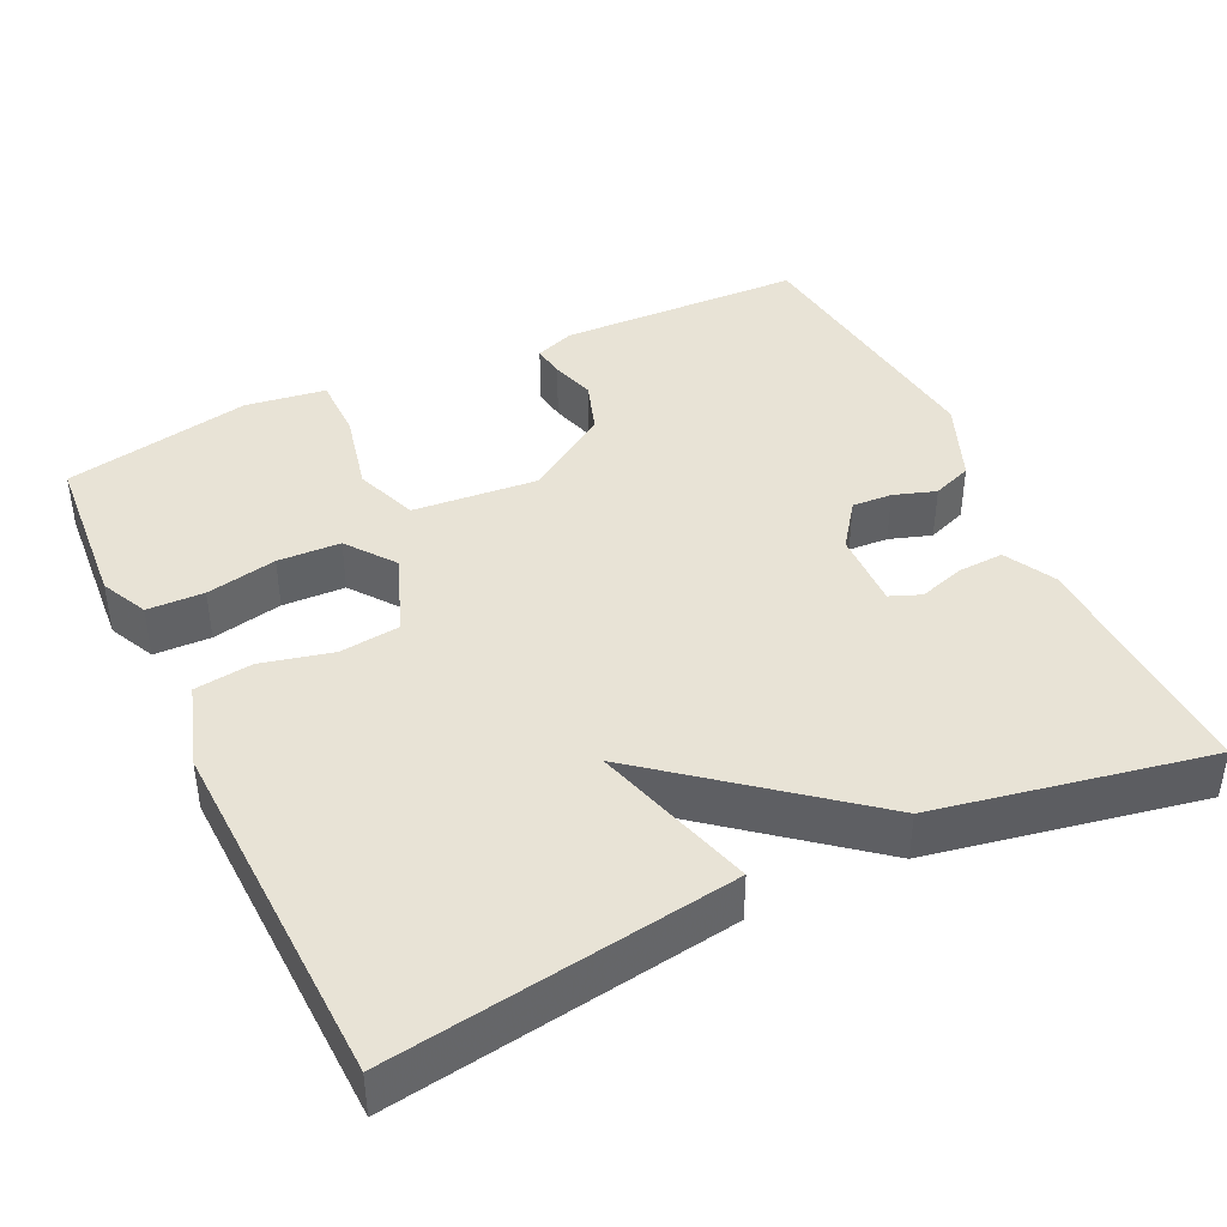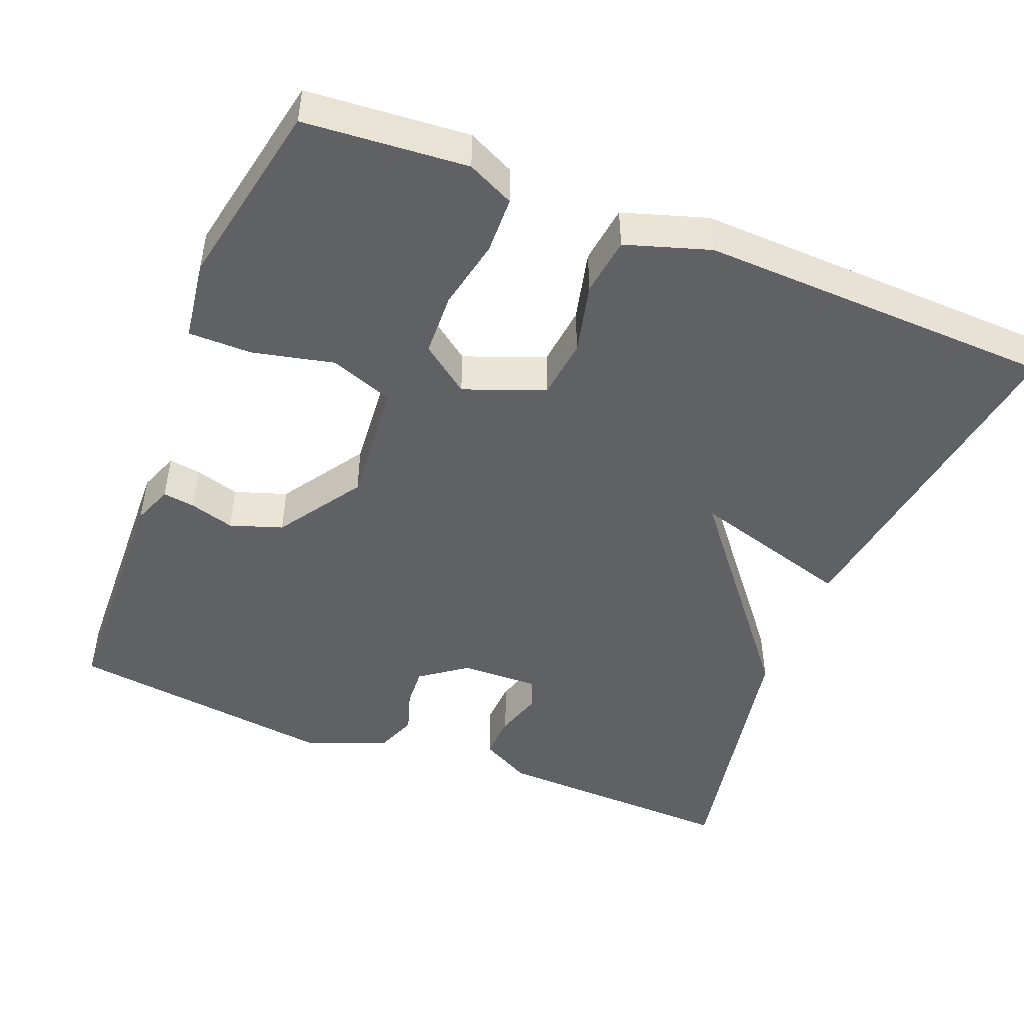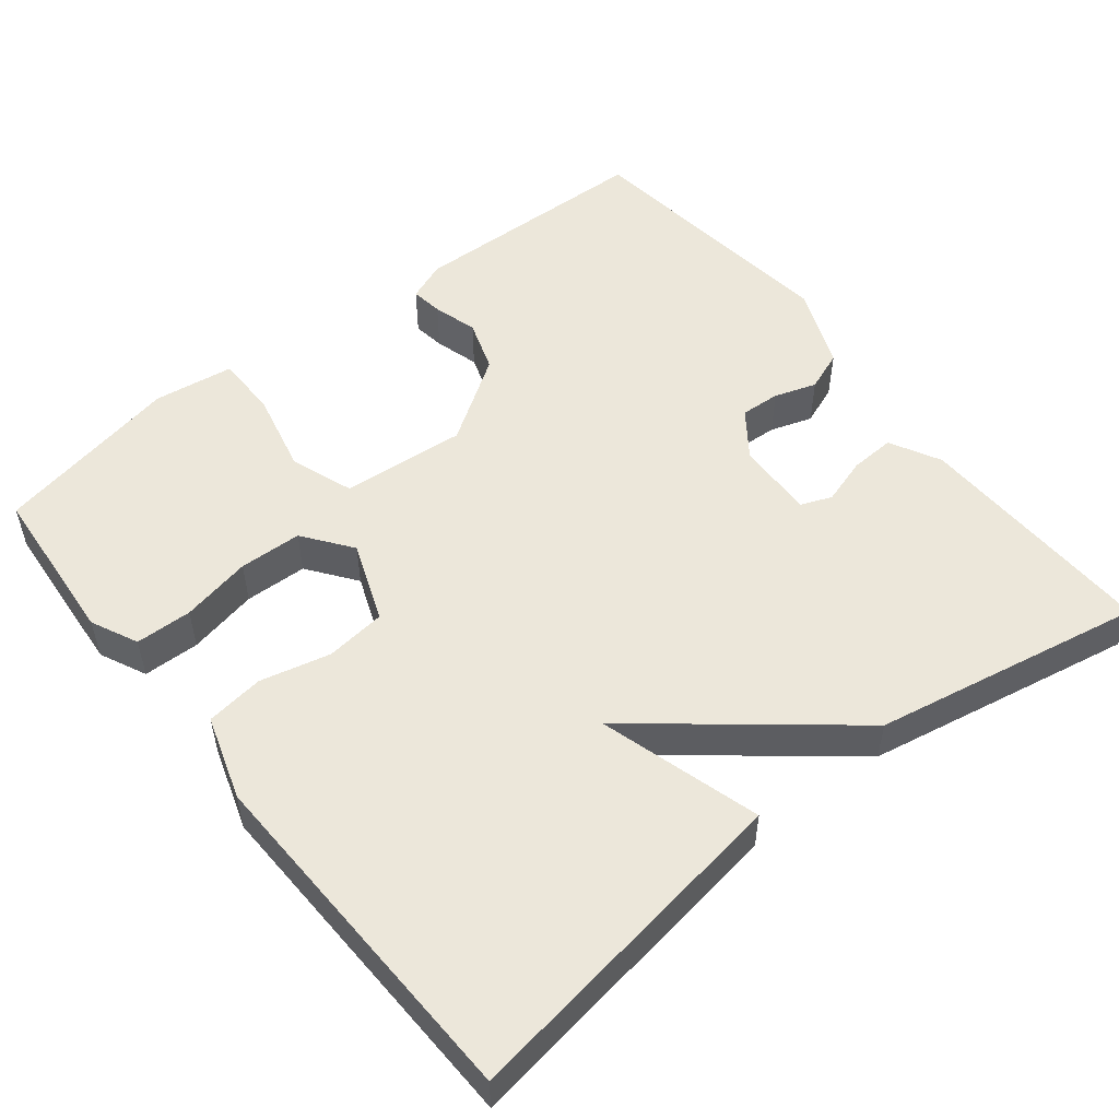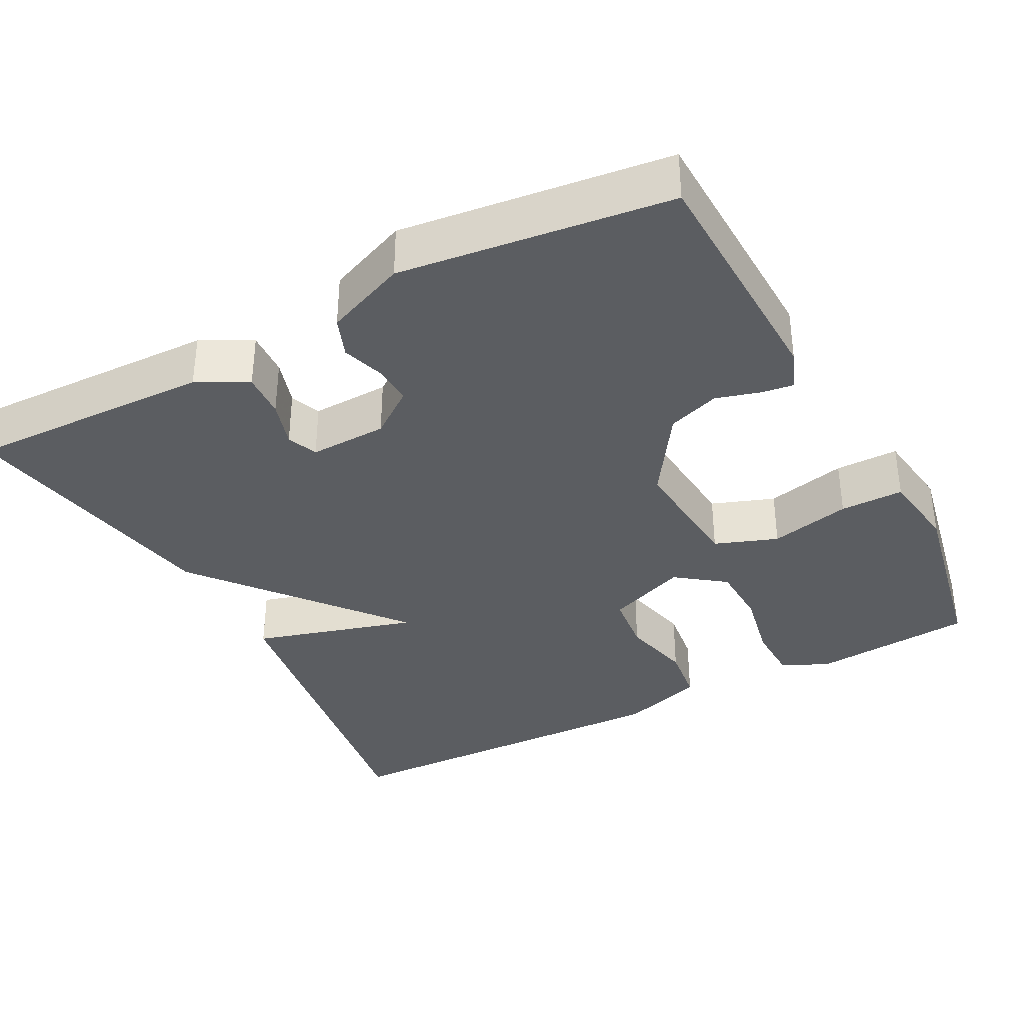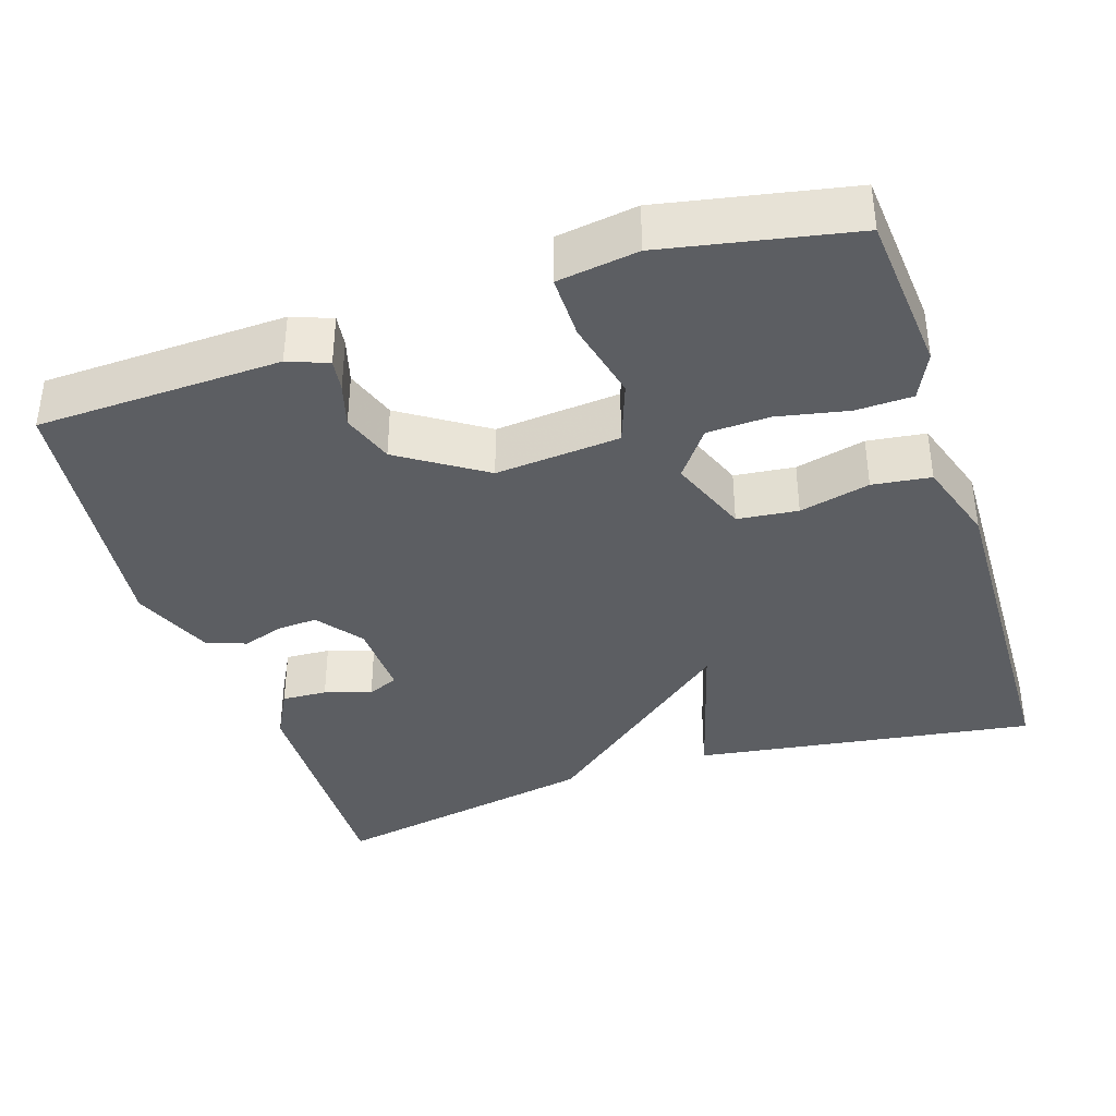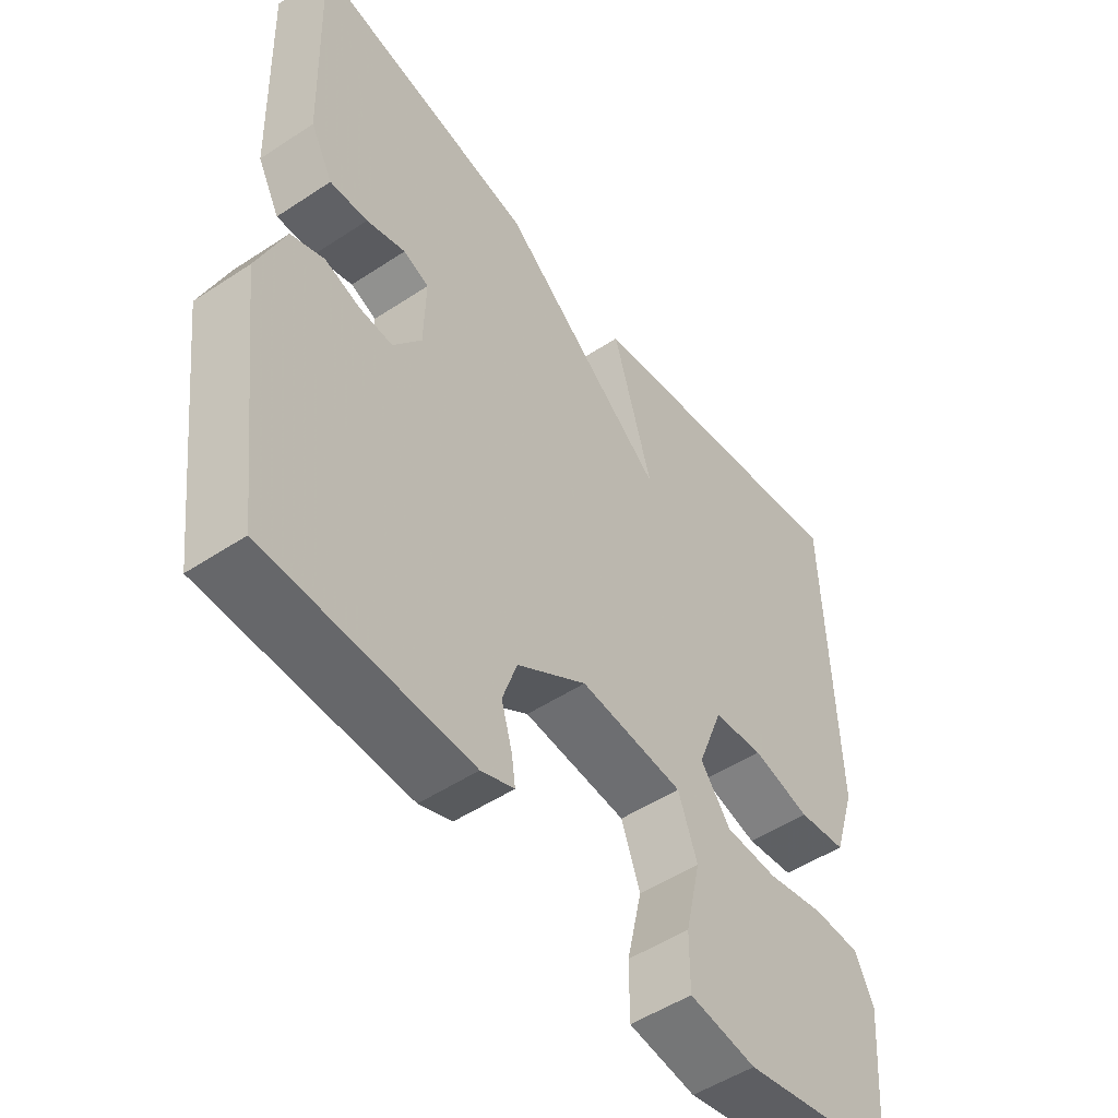
<metadata>
{"format":"obj","ext":"obj","renderer":"f3d","projection":"perspective","resolution":1024,"background":"white","views":[{"elev":41.7,"azim":-25.5,"up":"+Y"},{"elev":-47.7,"azim":-111.7,"up":"+Y"},{"elev":52.8,"azim":-38.5,"up":"+Y"},{"elev":-36.2,"azim":117.9,"up":"+Y"},{"elev":-37.8,"azim":-161.7,"up":"+Y"},{"elev":-50.7,"azim":125.9,"up":"+Z"}]}
</metadata>
<code>
v -0.5 0.07 0.5
v -0.054 0.07 0.433
v -0.116 0.07 0.221
v 0.146 0.07 0.433
v 0.5 0.07 0.5
v 0.49 0.07 0.18
v 0.455 0.07 0.114
v 0.396 0.07 0.117
v 0.335 0.07 0.136
v 0.295 0.07 0.12
v 0.298 0.07 0.018
v 0.342 0.07 -0.042
v 0.394 0.07 -0.039
v 0.449 0.07 -0.021
v 0.501 0.07 -0.041
v 0.544 0.07 -0.147
v 0.5 0.07 -0.5
v 0.181 0.07 -0.51
v 0.129 0.07 -0.49
v 0.135 0.07 -0.448
v 0.152 0.07 -0.39
v 0.129 0.07 -0.322
v 0.019 0.07 -0.249
v -0.144 0.07 -0.263
v -0.174 0.07 -0.345
v -0.15 0.07 -0.451
v -0.15 0.07 -0.534
v -0.255 0.07 -0.549
v -0.5 0.07 -0.5
v -0.517 0.07 -0.288
v -0.488 0.07 -0.227
v -0.414 0.07 -0.225
v -0.322 0.07 -0.244
v -0.24 0.07 -0.241
v -0.193 0.07 -0.178
v -0.233 0.07 -0.073
v -0.312 0.07 -0.064
v -0.404 0.07 -0.086
v -0.48 0.07 -0.076
v -0.515 0.07 0.034
v -0.5 0 0.5
v -0.054 0 0.433
v -0.116 0 0.221
v 0.146 0 0.433
v 0.5 0 0.5
v 0.49 0 0.18
v 0.455 0 0.114
v 0.396 0 0.117
v 0.335 0 0.136
v 0.295 0 0.12
v 0.298 0 0.018
v 0.342 0 -0.042
v 0.394 0 -0.039
v 0.449 0 -0.021
v 0.501 0 -0.041
v 0.544 0 -0.147
v 0.5 0 -0.5
v 0.181 0 -0.51
v 0.129 0 -0.49
v 0.135 0 -0.448
v 0.152 0 -0.39
v 0.129 0 -0.322
v 0.019 0 -0.249
v -0.144 0 -0.263
v -0.174 0 -0.345
v -0.15 0 -0.451
v -0.15 0 -0.534
v -0.255 0 -0.549
v -0.5 0 -0.5
v -0.517 0 -0.288
v -0.488 0 -0.227
v -0.414 0 -0.225
v -0.322 0 -0.244
v -0.24 0 -0.241
v -0.193 0 -0.178
v -0.233 0 -0.073
v -0.312 0 -0.064
v -0.404 0 -0.086
v -0.48 0 -0.076
v -0.515 0 0.034
f 1 2 3
f 40 1 3
f 39 40 3
f 38 39 3
f 37 38 3
f 3 4 5
f 37 3 5
f 36 37 5
f 35 36 5
f 34 35 5
f 31 32 33
f 30 31 33
f 29 30 33
f 28 29 33
f 27 28 33
f 26 27 33
f 25 26 33
f 24 25 33 34
f 23 24 34 5
f 19 20 21
f 18 19 21
f 17 18 21
f 16 17 21
f 15 16 21
f 14 15 21
f 13 14 21
f 12 13 21 22
f 11 12 22 23
f 7 8 9
f 6 7 9
f 5 6 9
f 5 9 10
f 23 5 10
f 10 11 23
f 43 42 41
f 43 41 80
f 43 80 79
f 43 79 78
f 43 78 77
f 45 44 43
f 45 43 77
f 45 77 76
f 45 76 75
f 45 75 74
f 73 72 71
f 73 71 70
f 73 70 69
f 73 69 68
f 73 68 67
f 73 67 66
f 73 66 65
f 74 73 65 64
f 45 74 64 63
f 61 60 59
f 61 59 58
f 61 58 57
f 61 57 56
f 61 56 55
f 61 55 54
f 61 54 53
f 62 61 53 52
f 63 62 52 51
f 49 48 47
f 49 47 46
f 49 46 45
f 50 49 45
f 50 45 63
f 63 51 50
f 1 41 42 2
f 2 42 43 3
f 3 43 44 4
f 4 44 45 5
f 5 45 46 6
f 6 46 47 7
f 7 47 48 8
f 8 48 49 9
f 9 49 50 10
f 10 50 51 11
f 11 51 52 12
f 12 52 53 13
f 13 53 54 14
f 14 54 55 15
f 15 55 56 16
f 16 56 57 17
f 17 57 58 18
f 18 58 59 19
f 19 59 60 20
f 20 60 61 21
f 21 61 62 22
f 22 62 63 23
f 23 63 64 24
f 24 64 65 25
f 25 65 66 26
f 26 66 67 27
f 27 67 68 28
f 28 68 69 29
f 29 69 70 30
f 30 70 71 31
f 31 71 72 32
f 32 72 73 33
f 33 73 74 34
f 34 74 75 35
f 35 75 76 36
f 36 76 77 37
f 37 77 78 38
f 38 78 79 39
f 39 79 80 40
f 40 80 41 1

</code>
